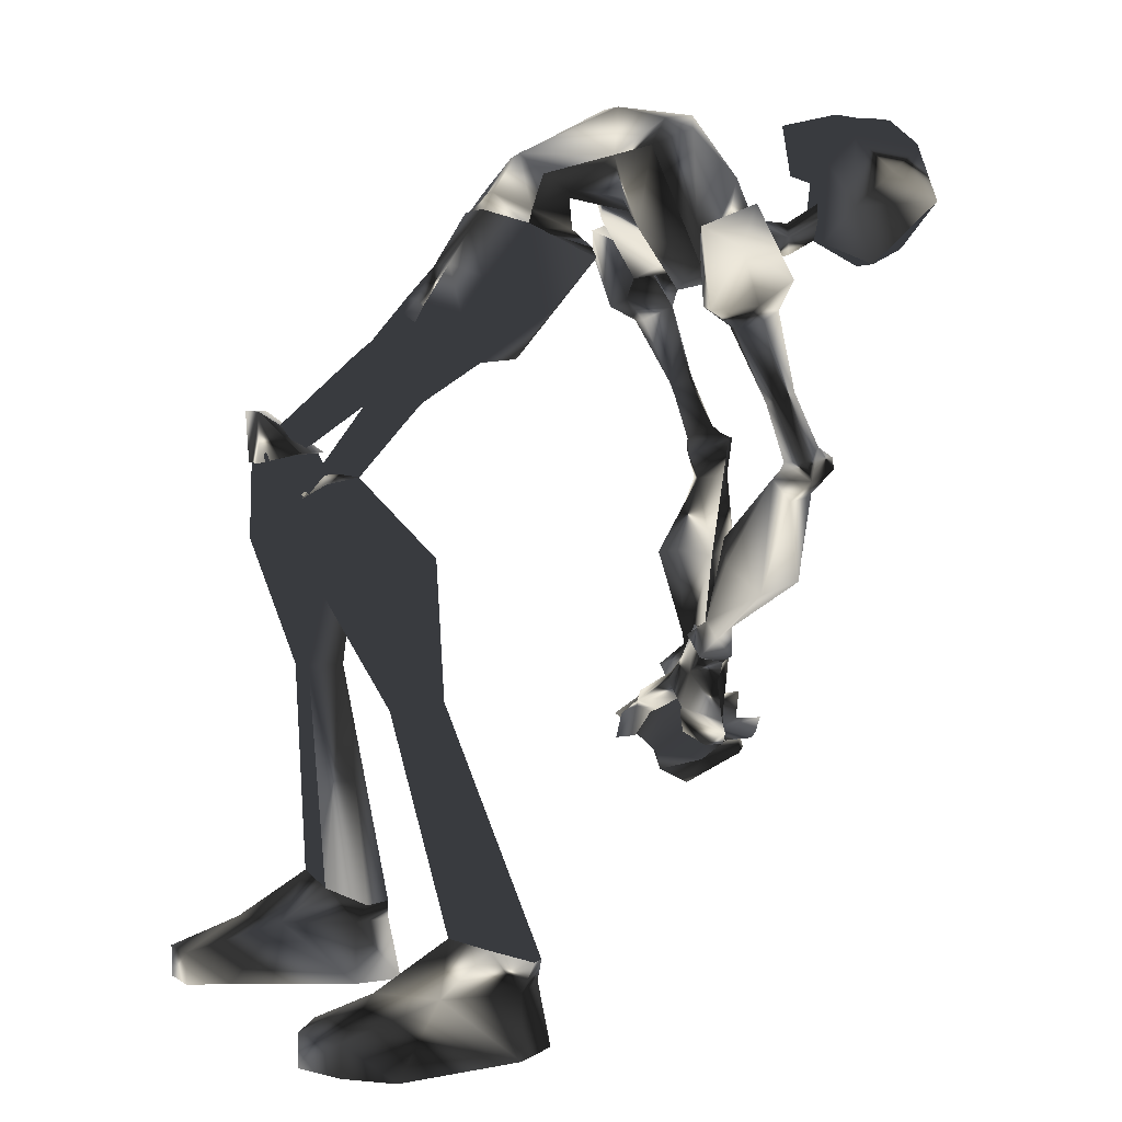
<metadata>
{"format":"obj","ext":"obj","renderer":"f3d","projection":"perspective","resolution":1024,"background":"white","views":[{"elev":4.4,"azim":171.7,"up":"+Z"}]}
</metadata>
<code>
o Models/hueteotl/frames/hueteotl_pain_a_1
v -6.622 0.09576 3.679
v -9.004 -0.3274 7.963
v -9.124 -0.5812 4.231
v -7.098 0.6035 9.76
v 0.2881 -1.427 7.41
v -2.809 -1.512 6.028
v 0.6455 -1.004 6.719
v -3.524 -1.174 5.337
v -4.596 -1.597 10.73
v -4.716 -1.258 7.272
v -7.932 1.45 4.093
v -7.217 1.45 4.646
v -8.171 1.619 5.614
v -8.647 1.619 5.199
v -7.813 -3.12 10.59
v -6.979 -3.543 4.923
v -9.243 -3.712 4.508
v -8.647 -3.289 8.24
v -0.9033 0.01113 6.028
v -4.239 -0.3274 8.792
v -1.142 -0.7505 6.719
v -10.31 2.465 4.231
v -7.217 2.211 2.988
v -6.979 2.55 5.337
v -9.124 2.719 6.166
v -10.31 3.65 3.955
v -7.217 3.481 2.849
v -6.741 4.073 5.89
v -8.766 4.242 6.719
v -8.766 4.75 2.988
v -7.932 5.596 5.061
v -8.171 2.381 2.297
v -8.29 2.973 2.158
v -9.124 3.735 2.435
v -9.958 2.719 2.849
v -10.31 2.211 -2.817
v -11.03 2.719 -2.817
v -11.63 2.296 -2.264
v -9.124 1.704 2.711
v -10.91 1.281 -2.126
v -5.073 0.1804 6.028
v -5.43 1.111 9.069
v -6.145 0.01113 10.17
v -9.958 -0.4966 5.752
v -9.838 -2.02 6.305
v -10.08 1.788 -0.3295
v -10.67 2.381 -0.1913
v -9.6 2.296 -0.6059
v -10.08 2.973 -0.3295
v -11.39 0.7728 -2.264
v -10.2 1.873 -3.232
v -11.15 3.227 -3.508
v -12.22 2.296 -3.094
v -12.34 1.704 -2.679
v -11.03 0.4343 -3.232
v -10.2 0.8574 -3.508
v -10.67 1.788 -4.338
v -11.51 1.196 -4.199
v -11.74 0.942 -3.785
v -10.2 -1.258 -6.273
v -8.647 -0.6659 -5.858
v -8.528 0.265 -6.825
v -9.719 1.111 -7.931
v -11.39 0.265 -7.516
v -11.74 -0.7505 -6.687
v 0.7646 -0.6659 6.719
v -0.9033 0.265 6.166
v -3.643 -0.8351 4.923
v 2.075 -0.2427 4.646
v 0.7646 0.6881 4.093
v -1.618 -0.2427 2.711
v 2.79 -1.766 2.988
v -0.665 -1.766 1.053
v 0.8837 -0.3274 0.9144
v 3.028 -0.9197 2.297
v 3.028 0.01113 3.126
v 1.718 0.7728 2.711
v 1.837 -2.274 1.467
v 3.624 1.45 0.3616
v 3.028 0.942 -0.3295
v 3.147 -0.0735 -0.6059
v 3.862 -0.7505 -0.05306
v 4.458 -0.1581 0.4998
v 4.339 0.7728 0.7762
v -2.69 -1.681 7.548
v -1.618 -1.004 8.101
v -0.7842 -1.766 8.931
v 7.079 2.973 -4.199
v 6.721 2.635 -4.476
v 6.84 2.042 -4.614
v 7.317 1.619 -4.338
v 7.794 1.958 -3.923
v 7.674 2.55 -3.785
v 3.505 4.581 -5.996
v 6.96 3.396 -3.508
v 5.768 3.227 -3.232
v 6.007 4.919 -6.411
v 2.909 2.973 -6.273
v 7.794 2.381 -4.061
v 5.411 2.127 -3.647
v 7.317 2.804 -7.102
v 3.862 1.196 -6.687
v 7.198 1.196 -3.923
v 6.007 1.027 -3.785
v 6.364 1.619 -7.102
v 4.1 2.635 -11.94
v 4.696 3.565 -11.8
v 3.981 4.242 -11.52
v 2.909 4.073 -11.39
v 2.671 3.312 -11.52
v 1.956 3.904 -20.37
v 2.79 5.681 -19.82
v 1.479 7.204 -19.96
v -0.1885 6.95 -20.51
v -0.665 5.258 -20.78
v 0.1689 3.65 -20.92
v 3.862 4.158 -21.61
v 5.53 6.104 -21.61
v 3.266 7.458 -21.61
v 0.2881 6.95 -21.61
v -0.5459 5.089 -21.61
v 0.7646 3.65 -21.61
v 5.768 4.158 -24.1
v 8.27 6.527 -22.86
v 4.934 9.151 -24.1
v 0.2881 6.95 -24.1
v -1.022 5.089 -24.1
v 0.7646 3.65 -24.1
v 7.555 4.412 -22.86
v 6.84 8.135 -22.86
v 7.555 4.242 -24.1
v 8.27 6.612 -24.1
v 6.84 8.22 -24.1
v 4.934 -6.759 1.329
v 4.339 -7.267 0.7762
v 8.508 -8.198 -3.094
v 8.985 -7.859 -2.403
v 3.862 -6.59 -0.05306
v 8.27 -7.774 -3.37
v 3.981 -5.574 -0.05306
v 8.389 -7.097 -3.37
v 4.696 -5.066 0.7762
v 8.747 -6.844 -2.955
v 5.173 -5.743 1.329
v 9.104 -7.267 -2.403
v -3.524 -5.659 5.061
v -0.3076 -4.389 1.191
v 2.909 -4.559 3.402
v -1.261 -5.997 2.573
v 3.147 -6.251 3.54
v 1.956 -6.844 2.711
v 1.599 -5.32 0.9144
v 3.386 -5.236 2.849
v 2.194 -3.966 1.882
v 2.075 -6.167 4.784
v 0.7646 -6.928 4.093
v 0.8837 -5.405 6.857
v -0.665 -6.505 6.305
v 0.7646 -5.151 6.857
v -0.7842 -6.251 6.305
v -3.405 -5.32 5.475
v -7.337 -8.79 4.784
v -6.741 -8.282 5.337
v -7.932 -8.79 5.89
v -7.575 -8.451 6.305
v -1.022 -5.489 6.857
v -1.499 -5.151 8.24
v -2.571 -4.559 7.548
v -2.809 -4.812 6.166
v -4.001 -5.828 9.207
v -4.596 -5.151 7.548
v 0.2881 -4.728 7.548
v -0.7842 -4.305 8.931
v -4.477 -4.389 10.87
v -8.766 -6.505 8.516
v -9.6 -6.674 6.305
v -8.885 -6.844 4.784
v -9.719 -4.982 6.581
v -5.788 -6.167 10.73
v -5.073 -7.351 9.76
v -6.264 -7.436 4.37
v -4.835 -6.928 6.719
v -6.86 -6.844 10.45
v -5.907 -3.289 6.719
v 11.25 -10.23 -23
v 9.342 -11.07 -24.38
v 11.25 -10.23 -24.24
v 4.815 -8.79 -24.38
v 3.505 -6.759 -24.24
v 5.411 -5.489 -24.1
v 10.41 -6.167 -24.1
v 12.2 -6.59 -22.86
v 12.2 -6.336 -24.1
v 12.8 -8.705 -23
v 12.8 -8.621 -24.24
v 8.389 -6.167 -21.61
v 10.06 -8.198 -21.75
v 7.794 -9.467 -21.75
v 5.411 -5.574 -21.61
v 4.696 -8.875 -21.89
v 3.981 -7.013 -21.75
v 4.934 -5.574 -20.92
v 6.602 -5.913 -20.23
v 7.317 -7.774 -19.82
v 6.007 -9.213 -20.37
v 4.339 -8.875 -20.92
v 3.981 -7.097 -21.06
v 7.198 -6.336 -11.25
v 7.674 -7.267 -11.25
v 6.96 -7.944 -11.25
v 5.887 -7.774 -11.25
v 5.768 -6.928 -11.25
v 6.007 -5.828 -5.996
v 8.627 -6.251 -6.134
v 9.461 -7.521 -6.134
v 8.032 -9.636 -5.996
v 5.411 -9.213 -5.996
v 5.053 -7.605 -5.996
v 8.508 -8.79 -2.679
v 7.317 -8.536 -2.541
v 6.721 -7.267 -2.679
v 9.342 -7.69 -2.679
v 7.674 -6.336 -2.541
v 8.866 -6.505 -2.679
v 6.96 2.127 -3.094
v 7.436 -6.082 -2.679
v 9.104 -6.59 -1.021
v 9.104 -6.59 -3.094
v 6.483 -7.267 -2.679
v 9.581 -7.859 -1.021
v 9.461 -7.859 -3.094
v 6.96 -8.959 -2.679
v 8.747 -9.044 -1.021
v 8.747 -9.044 -3.094
v -10.31 -3.12 6.028
v -10.31 -3.543 6.581
v -10.31 -4.22 6.028
v -10.43 -3.712 4.784
v -11.74 -3.289 5.89
v -11.74 -3.628 6.443
v -11.74 -4.135 6.028
v -11.86 -3.797 5.199
v -12.22 -2.189 8.101
v -16.63 -1.935 9.345
v -16.51 -3.966 5.475
v -11.63 -2.104 10.04
v -14.37 -3.12 10.59
v -13.06 -2.274 7.825
v -12.94 -2.528 5.614
v -13.89 -1.089 6.996
v -17.46 -2.104 7.272
v -14.84 -2.02 4.784
v -15.44 -1.343 8.378
v -15.44 -1.427 9.483
v -15.68 -2.697 10.45
v -15.56 -3.543 10.59
v -14.01 -1.681 9.76
v -14.72 -4.051 4.784
v -16.99 -3.374 9.622
v -17.58 -3.712 7.41
v -12.94 -1.681 8.654
v -12.7 -2.274 9.76
v -13.17 -1.343 9.622
v -13.17 -1.004 9.069
v -13.89 -4.643 10.17
v -12.94 -4.897 10.17
v -12.58 -4.051 10.04
v -12.94 -5.405 9.76
v -12.7 -4.897 9.069
v -13.65 -6.082 7.825
v -12.94 -4.643 8.101
v -12.82 -5.066 6.028
v -14.72 -5.997 5.337
v -16.51 -4.897 9.76
v -12.1 -4.559 8.378
v -11.63 -3.966 10.31
v -17.34 -5.405 7.687
v -15.32 -5.151 10.04
v -15.2 -5.574 9.069
v -14.25 -4.051 9.898
v -14.37 -2.443 9.622
v -13.65 -3.374 10.73
v -13.77 -2.781 10.59
v -13.17 -3.289 6.719
v -13.06 -3.543 7.272
v -13.17 -4.051 6.719
v -13.29 -3.712 6.028
v -9.004 -9.467 0.2234
v -8.29 -9.721 -0.05306
v -8.171 -9.044 3.264
v -6.979 -9.213 2.711
v -9.243 -10.31 0.3616
v -8.409 -10.4 3.402
v -6.741 -9.805 2.711
v -8.29 -10.48 0.2234
v -7.098 -10.82 2.849
v -8.885 -10.4 4.784
v -6.145 -8.621 3.54
v -8.171 -11.41 4.508
v -5.669 -9.721 3.264
v -6.383 -11.67 3.402
v -5.311 -12.01 5.475
v -6.622 -11.24 7.134
v -4.954 -10.14 6.443
v -7.694 -10.14 6.719
v -5.907 -8.959 5.89
v -8.647 -5.659 -13.46
v -8.051 -5.997 -13.32
v -7.932 -5.405 -12.63
v -7.575 -5.828 -11.66
v -8.885 -5.913 -10.56
v -8.051 -6.082 -12.08
v -9.243 -5.066 -10.28
v -8.051 -5.913 -10.97
v -7.813 -5.066 -13.46
v -9.481 -4.22 -14.01
v -7.694 -4.389 -12.91
v -9.243 -3.712 -13.46
v -9.838 -7.097 -10.28
v -8.766 -7.267 -10.56
v -8.647 -5.659 -9.866
v -8.766 -7.097 -9.866
v -8.171 -4.643 -10.28
v -9.6 -4.22 -10.97
v -8.885 -2.951 -11.8
v -9.362 -4.474 -12.77
v -7.337 -5.32 -11.94
v -8.051 -5.828 -14.15
v -9.124 -4.812 -14.43
v -8.766 -4.728 -14.57
v -8.528 -5.997 -13.87
v -10.2 -5.489 -13.6
v -10.43 -7.182 -13.32
v -11.03 -5.489 -14.15
v -10.55 -6.59 -12.63
v -9.362 -4.728 -13.87
v -11.03 -4.728 -13.46
v -10.67 -4.643 -14.29
v -9.362 -4.22 -14.29
v -9.362 -4.051 -14.43
v -9.6 -6.844 -12.77
v -8.409 -5.997 -13.18
v -5.55 -7.436 -14.57
v -6.264 -7.944 -14.29
v -6.264 -6.928 -14.43
v -5.788 -7.521 -13.6
v -6.145 -5.828 -13.04
v -6.741 -5.997 -13.32
v -6.86 -6.42 -13.04
v -6.264 -6.505 -12.91
v -6.979 -5.743 -13.18
v -6.383 -6.42 -12.49
v -6.145 -5.574 -12.77
v -7.813 -3.205 -11.39
v -8.647 -3.712 -10.28
v -8.29 -3.035 -10.83
v -9.124 -3.035 -10.97
v -9.124 -3.628 -9.728
v -9.362 -2.528 -10.7
v -7.694 -3.205 -9.866
v -8.051 -2.443 -10.7
v -8.885 -3.289 -9.175
v -9.481 -3.035 -9.59
v -8.409 -2.866 -9.313
v -8.766 -2.528 -10
v -9.362 -10.65 -2.403
v -9.004 -9.89 -2.264
v -9.958 -9.382 -1.712
v -10.08 -10.57 -1.85
v -5.907 -9.805 -13.87
v -9.362 -11.41 -15.53
v -9.124 -11.58 -14.84
v -10.79 -9.298 -13.87
v -8.409 -9.721 -12.77
v -7.932 -12.09 -13.74
v -9.719 -11.16 -16.5
v -11.39 -9.552 -15.39
v -11.03 -8.705 -15.53
v -9.004 -9.805 -16.91
v -9.124 -7.182 -15.53
v -7.575 -8.367 -16.09
v -7.456 -8.79 -15.39
v -9.362 -7.013 -13.46
v -10.79 -7.69 -14.43
v -7.575 -10.06 -15.39
v -9.6 -11.41 -12.77
v -8.29 -10.91 -12.49
v -9.124 -11.24 -12.22
v -9.243 -10.48 -12.08
v -9.719 -10.99 -11.39
v -8.766 -9.975 -11.66
v -8.051 -10.99 -11.94
v -8.885 -11.58 -11.8
v -9.958 -10.65 -10.97
v -9.719 -9.975 -10.97
v -9.004 -10.23 -10.97
v -9.124 -11.07 -11.11
v -11.27 -10.99 -6.964
v -10.08 -9.89 -7.24
v -8.528 -9.467 -6.964
v -7.932 -10.74 -7.102
v -8.647 -12.43 -7.102
v -10.55 -12.09 -7.102
v -10.79 -10.23 -3.785
v -10.43 -9.298 -3.785
v -9.362 -9.467 -3.923
v -9.481 -10.82 -3.923
v -10.55 -10.65 -3.923
v -11.03 -10.4 -2.264
v -10.55 -8.875 -2.264
v -9.004 -9.636 -2.955
v -9.243 -11.33 -2.679
v -10.67 -11.07 -2.541
f 279 270 277
f 277 270 273
f 252 250 251
f 250 253 251
f 374 389 383
f 383 389 373
f 374 383 382
f 374 382 370
f 370 382 385
f 159 172 5
f 5 7 159
f 146 68 8
f 155 69 72
f 72 148 155
f 155 157 66
f 66 69 155
f 148 72 78
f 78 154 148
f 380 382 383
f 383 373 384
f 378 384 377
f 377 384 373
f 371 377 386
f 386 377 373
f 371 386 372
f 370 385 375
f 372 375 385
f 376 378 377
f 378 376 379
f 380 379 381
f 378 379 380
f 371 376 377
f 380 383 384
f 378 380 384
f 381 382 380
f 382 381 385
f 379 385 381
f 385 379 376
f 371 385 376
f 372 385 371
f 373 389 386
f 386 375 372
f 387 374 370
f 387 370 375
f 387 386 388
f 387 375 386
f 386 389 388
f 389 391 390
f 391 389 374
f 391 387 392
f 391 374 387
f 392 388 393
f 392 387 388
f 393 389 390
f 393 388 389
f 295 289 366
f 289 367 366
f 288 368 289
f 368 367 289
f 288 292 368
f 292 369 368
f 390 395 394
f 395 390 391
f 391 396 395
f 396 391 392
f 396 393 397
f 396 392 393
f 397 390 394
f 397 393 390
f 394 399 398
f 399 394 395
f 399 396 400
f 399 395 396
f 396 401 400
f 396 402 401
f 402 396 397
f 402 394 403
f 402 397 394
f 403 394 398
f 398 405 404
f 405 398 399
f 399 406 405
f 406 399 400
f 406 400 401
f 406 402 407
f 406 401 402
f 407 403 408
f 407 402 403
f 408 398 404
f 408 403 398
f 404 410 409
f 410 404 405
f 410 406 411
f 410 405 406
f 406 412 411
f 412 406 407
f 412 408 413
f 412 407 408
f 413 404 409
f 413 408 404
f 369 410 368
f 369 409 410
f 410 367 368
f 367 410 411
f 367 412 366
f 367 411 412
f 412 369 366
f 369 412 413
f 369 413 409
f 366 292 295
f 292 366 369
f 154 78 73
f 73 147 154
f 146 147 73
f 5 172 173
f 173 87 5
f 174 15 9
f 173 174 9
f 9 87 173
f 49 37 48
f 48 37 36
f 46 48 40
f 40 48 36
f 46 40 47
f 47 40 38
f 307 309 308
f 310 312 311
f 311 312 313
f 314 310 311
f 315 317 316
f 317 318 316
f 314 311 319
f 314 319 320
f 319 311 321
f 321 322 319
f 322 321 314
f 314 320 322
f 313 323 321
f 313 321 311
f 323 310 314
f 323 314 321
f 324 318 325
f 324 313 312
f 326 324 312
f 309 326 312
f 319 322 320
f 310 323 327
f 317 309 327
f 328 330 329
f 329 331 328
f 332 333 331
f 329 334 332
f 329 332 331
f 307 335 332
f 332 337 336
f 332 336 307
f 315 316 330
f 315 330 328
f 307 336 326
f 334 338 337
f 337 332 334
f 329 339 338
f 329 338 334
f 338 339 336
f 336 337 338
f 340 336 339
f 329 330 340
f 340 339 329
f 340 316 336
f 316 340 330
f 316 318 326
f 316 326 336
f 333 332 335
f 335 341 333
f 307 342 341
f 307 341 335
f 341 342 331
f 331 333 341
f 308 342 307
f 308 328 331
f 308 331 342
f 315 328 308
f 317 315 308
f 308 309 317
f 309 307 326
f 343 345 344
f 344 346 343
f 347 348 345
f 347 345 343
f 345 348 349
f 349 344 345
f 349 350 346
f 349 346 344
f 346 350 347
f 347 343 346
f 351 349 348
f 352 350 349
f 352 353 347
f 352 347 350
f 347 353 351
f 351 348 347
f 349 310 352
f 310 353 352
f 327 353 310
f 309 351 353
f 353 327 309
f 312 310 349
f 349 351 309
f 309 312 349
f 318 324 326
f 317 354 318
f 318 354 325
f 327 323 354
f 354 317 327
f 355 313 324
f 355 323 313
f 355 356 354
f 355 354 323
f 354 356 357
f 357 325 354
f 357 324 325
f 357 359 358
f 358 324 357
f 358 360 355
f 358 355 324
f 360 361 356
f 360 356 355
f 361 359 357
f 361 357 356
f 359 363 362
f 362 358 359
f 358 362 364
f 364 360 358
f 364 365 361
f 364 361 360
f 365 363 359
f 365 359 361
f 363 65 60
f 60 362 363
f 60 61 364
f 60 364 362
f 364 61 62
f 364 62 63
f 63 365 364
f 63 64 363
f 63 363 365
f 64 65 363
f 290 289 291
f 290 288 289
f 290 292 288
f 292 290 293
f 291 289 294
f 294 295 296
f 294 289 295
f 296 292 293
f 292 296 295
f 162 290 163
f 297 290 162
f 297 293 290
f 298 163 290
f 298 290 291
f 293 297 299
f 298 294 300
f 298 291 294
f 294 301 300
f 301 294 296
f 301 293 299
f 301 296 293
f 302 299 303
f 299 302 301
f 300 302 304
f 300 301 302
f 304 302 303
f 305 299 297
f 305 303 299
f 300 306 298
f 306 300 304
f 306 303 305
f 306 304 303
f 164 297 162
f 164 305 297
f 298 165 163
f 165 298 306
f 306 164 165
f 164 306 305
f 197 185 198
f 198 185 186
f 197 196 192
f 192 196 191
f 123 117 129
f 129 117 118
f 118 119 130
f 130 119 125
f 168 169 6
f 85 184 168
f 168 6 85
f 6 169 161
f 161 8 6
f 287 242 239
f 239 284 287
f 284 239 240
f 240 285 284
f 240 241 286
f 240 286 285
f 241 242 287
f 241 287 286
f 238 235 239
f 238 239 242
f 239 235 236
f 236 240 239
f 236 237 241
f 236 241 240
f 241 237 238
f 238 242 241
f 17 45 235
f 17 235 238
f 45 18 236
f 45 236 235
f 236 18 178
f 178 237 236
f 237 178 17
f 17 238 237
f 166 169 168
f 166 168 167
f 168 171 170
f 168 170 167
f 166 167 173
f 173 172 166
f 170 174 173
f 173 167 170
f 184 171 168
f 165 176 175
f 176 164 177
f 176 165 164
f 177 17 178
f 178 176 177
f 175 176 178
f 178 18 175
f 174 170 179
f 170 180 179
f 163 182 181
f 163 180 182
f 183 180 163
f 182 170 171
f 182 180 170
f 183 179 180
f 15 174 179
f 179 183 15
f 184 182 171
f 16 181 182
f 182 184 16
f 181 162 163
f 160 161 169
f 169 166 160
f 172 159 160
f 172 160 166
f 177 181 16
f 177 16 17
f 175 18 15
f 15 183 175
f 181 177 164
f 164 162 181
f 175 183 163
f 163 165 175
f 65 59 55
f 55 60 65
f 60 55 56
f 56 61 60
f 56 62 61
f 56 57 63
f 56 63 62
f 57 58 64
f 57 64 63
f 58 59 65
f 58 65 64
f 59 54 50
f 50 55 59
f 50 51 56
f 50 56 55
f 56 51 52
f 52 57 56
f 52 53 58
f 52 58 57
f 53 54 59
f 53 59 58
f 38 40 50
f 38 50 54
f 50 40 36
f 36 51 50
f 36 37 52
f 36 52 51
f 52 37 38
f 38 53 52
f 38 54 53
f 39 32 48
f 39 48 46
f 39 46 47
f 47 35 39
f 32 33 48
f 33 34 49
f 33 49 48
f 37 49 47
f 47 38 37
f 34 35 47
f 47 49 34
f 11 12 39
f 22 11 39
f 22 39 35
f 23 39 12
f 23 32 39
f 35 26 22
f 23 27 33
f 23 33 32
f 33 27 30
f 30 34 33
f 30 26 35
f 30 35 34
f 31 29 26
f 26 30 31
f 27 28 31
f 27 31 30
f 28 29 31
f 25 22 26
f 25 26 29
f 27 23 24
f 24 28 27
f 24 25 29
f 24 29 28
f 14 11 22
f 14 22 25
f 23 12 13
f 13 24 23
f 24 13 14
f 14 25 24
f 21 86 85
f 21 85 6
f 85 86 20
f 85 20 10
f 87 86 21
f 21 5 87
f 87 9 20
f 20 86 87
f 85 10 184
f 13 2 44
f 44 3 14
f 44 14 13
f 45 17 3
f 3 44 45
f 45 44 2
f 2 18 45
f 9 43 20
f 20 43 42
f 12 1 41
f 12 41 42
f 4 12 42
f 41 10 20
f 41 20 42
f 4 42 43
f 15 43 9
f 15 4 43
f 10 41 184
f 16 184 41
f 1 16 41
f 1 12 11
f 6 8 19
f 19 21 6
f 5 21 19
f 5 19 7
f 3 17 16
f 3 16 1
f 15 18 2
f 2 4 15
f 14 3 1
f 1 11 14
f 12 4 2
f 2 13 12
f 228 227 226
f 229 226 227
f 229 227 230
f 231 230 227
f 227 228 231
f 229 231 228
f 228 226 229
f 233 232 229
f 229 230 233
f 234 233 230
f 230 231 234
f 234 231 229
f 234 229 232
f 232 233 234
f 95 99 225
f 99 103 225
f 103 104 225
f 104 100 225
f 100 96 225
f 96 95 225
f 186 185 187
f 191 193 192
f 192 193 195
f 192 195 194
f 185 194 195
f 195 187 185
f 194 197 192
f 194 185 197
f 190 189 188
f 191 190 188
f 191 188 186
f 195 193 191
f 191 186 187
f 187 195 191
f 196 199 190
f 190 191 196
f 198 186 188
f 198 188 200
f 200 188 189
f 200 189 201
f 199 201 189
f 189 190 199
f 203 202 199
f 199 196 203
f 204 203 196
f 196 197 204
f 204 197 198
f 204 198 205
f 205 198 200
f 205 200 206
f 207 206 200
f 200 201 207
f 207 201 199
f 207 199 202
f 212 202 203
f 212 203 208
f 208 203 204
f 208 204 209
f 210 209 204
f 204 205 210
f 211 210 205
f 205 206 211
f 211 206 207
f 211 207 212
f 212 207 202
f 213 212 208
f 213 208 214
f 214 208 209
f 214 209 215
f 215 209 210
f 215 210 216
f 217 216 210
f 210 211 217
f 218 217 211
f 211 212 218
f 213 218 212
f 216 217 220
f 220 219 216
f 218 221 220
f 218 220 217
f 219 222 215
f 215 216 219
f 218 213 223
f 223 221 218
f 224 214 215
f 224 215 222
f 223 213 214
f 214 224 223
f 133 130 125
f 123 129 131
f 129 124 132
f 129 132 131
f 132 124 130
f 130 133 132
f 124 129 118
f 124 118 130
f 126 127 128
f 126 128 123
f 125 126 123
f 123 131 132
f 133 125 123
f 123 132 133
f 128 122 117
f 117 123 128
f 119 120 126
f 119 126 125
f 120 121 127
f 120 127 126
f 127 121 122
f 122 128 127
f 122 116 111
f 111 117 122
f 117 111 112
f 112 118 117
f 112 113 119
f 112 119 118
f 113 114 120
f 113 120 119
f 120 114 115
f 115 121 120
f 115 116 122
f 115 122 121
f 110 106 111
f 110 111 116
f 106 107 112
f 106 112 111
f 112 107 108
f 108 113 112
f 113 108 109
f 109 114 113
f 109 110 115
f 109 115 114
f 110 116 115
f 102 105 106
f 102 106 110
f 105 101 107
f 105 107 106
f 101 97 108
f 101 108 107
f 108 97 94
f 94 109 108
f 109 94 98
f 98 110 109
f 110 98 102
f 96 94 97
f 97 95 96
f 98 94 96
f 98 96 100
f 101 99 95
f 95 97 101
f 104 102 98
f 98 100 104
f 103 99 101
f 103 101 105
f 105 102 104
f 104 103 105
f 135 134 137
f 137 136 135
f 138 135 136
f 136 139 138
f 138 139 141
f 138 141 140
f 140 141 143
f 140 143 142
f 142 143 145
f 142 145 144
f 134 144 145
f 145 137 134
f 149 147 146
f 150 134 135
f 150 135 151
f 151 135 138
f 151 138 152
f 138 140 152
f 154 152 140
f 140 142 154
f 153 154 142
f 142 144 153
f 153 144 134
f 153 134 150
f 154 147 152
f 154 153 148
f 147 149 152
f 148 153 150
f 148 150 155
f 155 150 151
f 155 151 156
f 156 151 152
f 156 152 149
f 157 155 156
f 157 156 158
f 158 156 149
f 158 149 146
f 66 157 159
f 159 7 66
f 160 159 157
f 157 158 160
f 160 158 146
f 160 146 161
f 146 8 161
f 93 84 79
f 79 88 93
f 88 79 80
f 80 89 88
f 80 81 90
f 80 90 89
f 81 82 91
f 81 91 90
f 82 83 92
f 82 92 91
f 92 83 84
f 84 93 92
f 73 68 146
f 71 68 73
f 76 77 79
f 76 79 84
f 77 74 80
f 77 80 79
f 74 81 80
f 81 74 78
f 78 82 81
f 82 78 75
f 75 83 82
f 75 76 84
f 75 84 83
f 74 73 78
f 78 72 75
f 74 71 73
f 72 69 76
f 72 76 75
f 69 70 77
f 69 77 76
f 70 71 74
f 70 74 77
f 66 67 70
f 66 70 69
f 67 68 71
f 67 71 70
f 66 7 19
f 19 67 66
f 19 8 68
f 19 68 67
f 258 272 249
f 266 267 269
f 269 268 266
f 270 268 269
f 269 271 270
f 258 273 272
f 260 259 274
f 260 274 277
f 261 262 263
f 263 264 261
f 261 264 250
f 250 248 261
f 249 252 258
f 246 243 275
f 275 276 246
f 243 248 271
f 271 275 243
f 260 251 244
f 260 244 259
f 247 263 283
f 283 263 262
f 267 266 282
f 266 247 282
f 276 267 282
f 246 276 282
f 282 283 246
f 262 246 283
f 247 283 282
f 256 247 280
f 256 255 247
f 278 256 280
f 256 278 274
f 256 274 259
f 256 259 255
f 278 280 265
f 247 265 280
f 254 257 281
f 254 281 255
f 281 257 247
f 247 255 281
f 265 270 279
f 265 279 278
f 257 254 253
f 257 253 250
f 265 247 266
f 265 268 270
f 266 268 265
f 273 258 245
f 277 245 260
f 245 277 273
f 272 273 270
f 279 277 274
f 274 278 279
f 267 276 275
f 272 270 271
f 275 269 267
f 269 275 271
f 257 263 247
f 257 250 264
f 257 264 263
f 252 245 258
f 244 255 259
f 249 272 271
f 271 248 249
f 251 260 245
f 245 252 251
f 249 250 252
f 253 244 251
f 244 253 254
f 244 254 255
f 262 243 246
f 249 248 250
f 243 262 261
f 261 248 243

</code>
